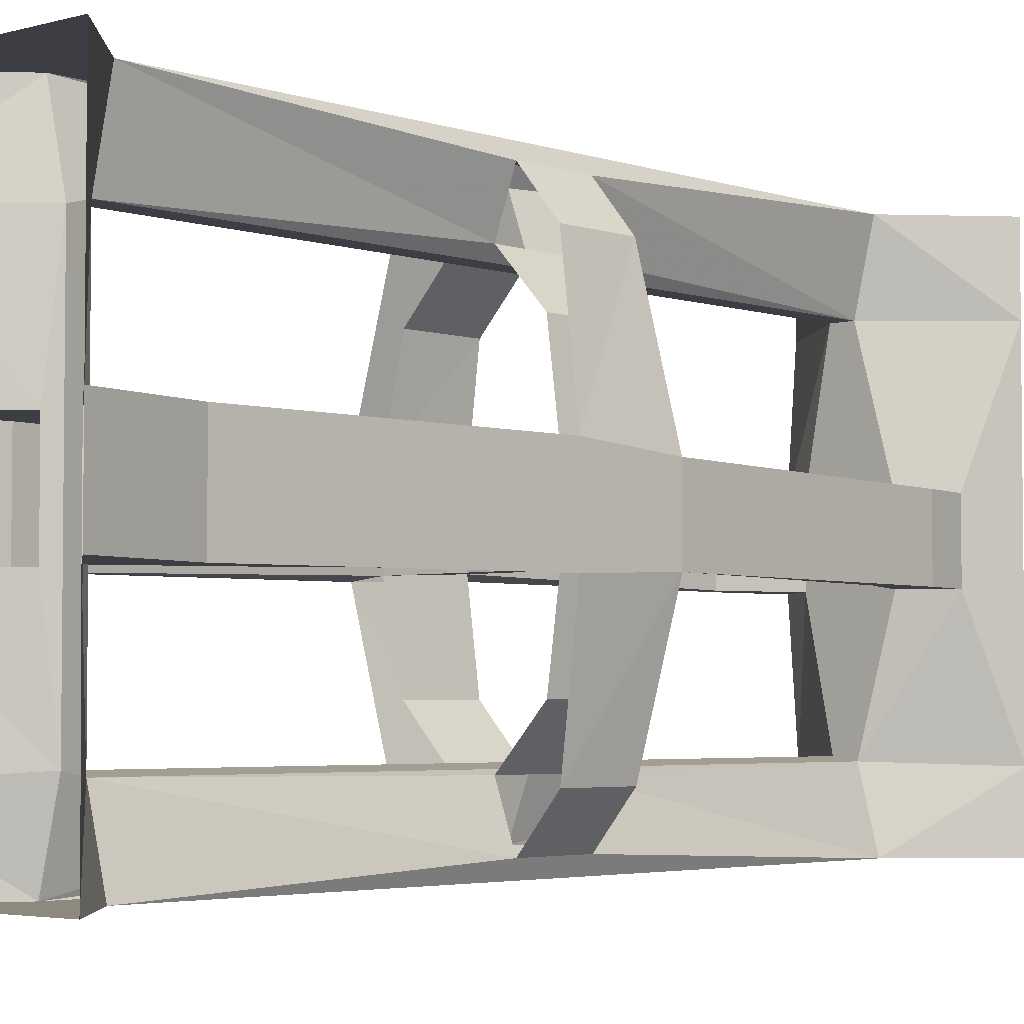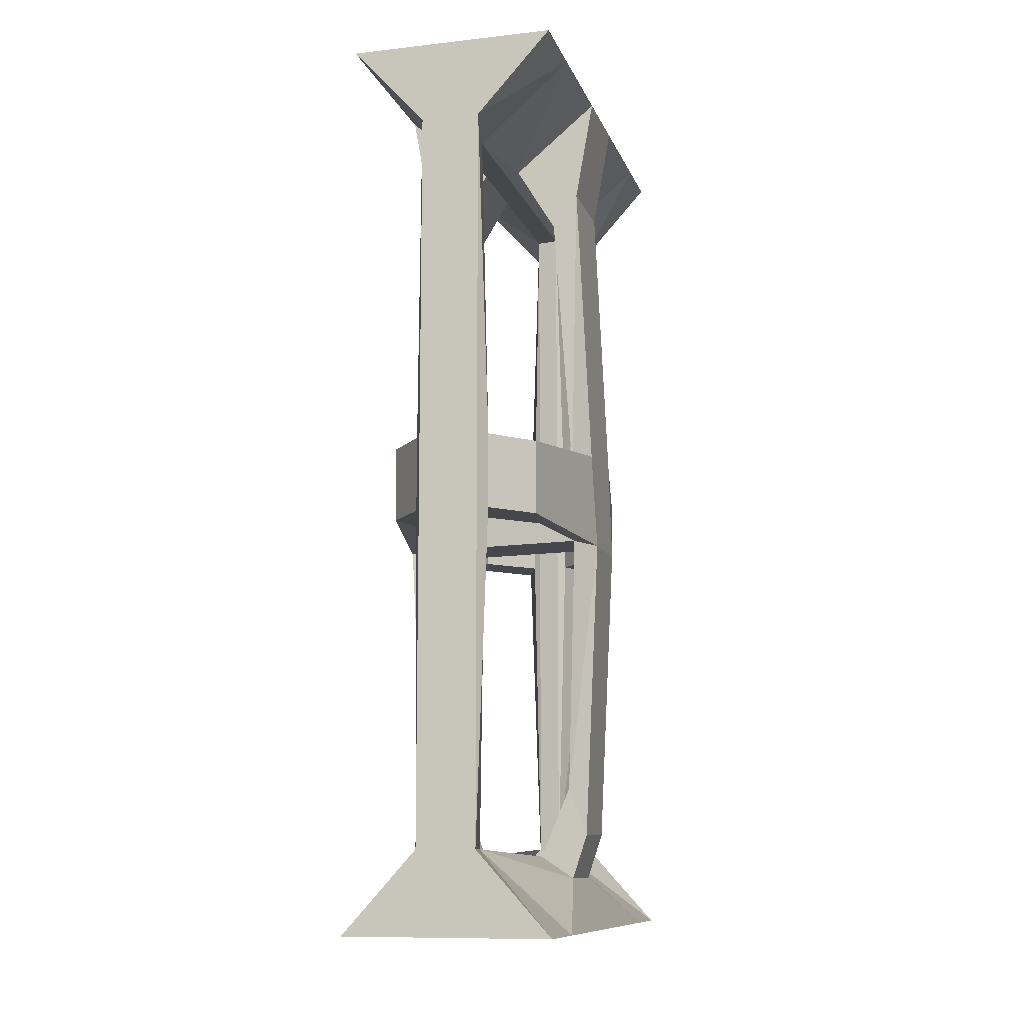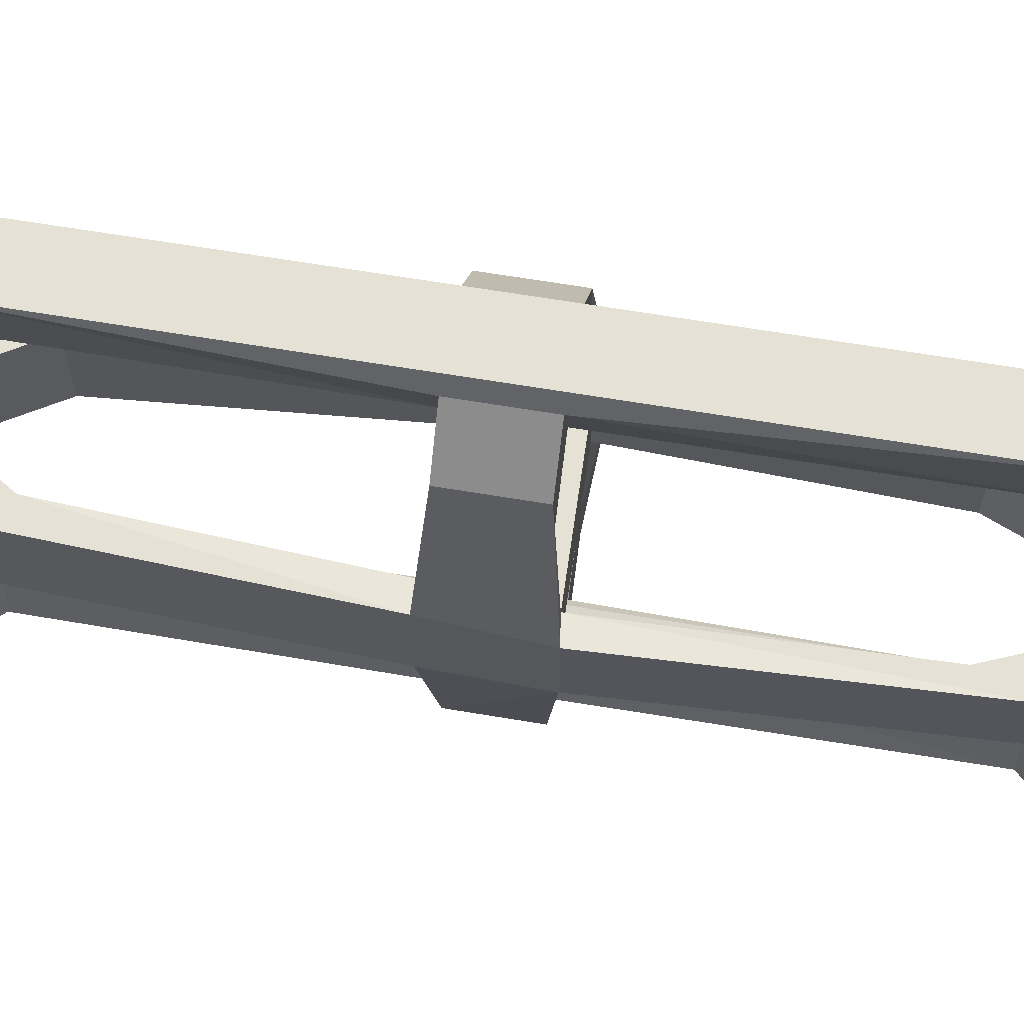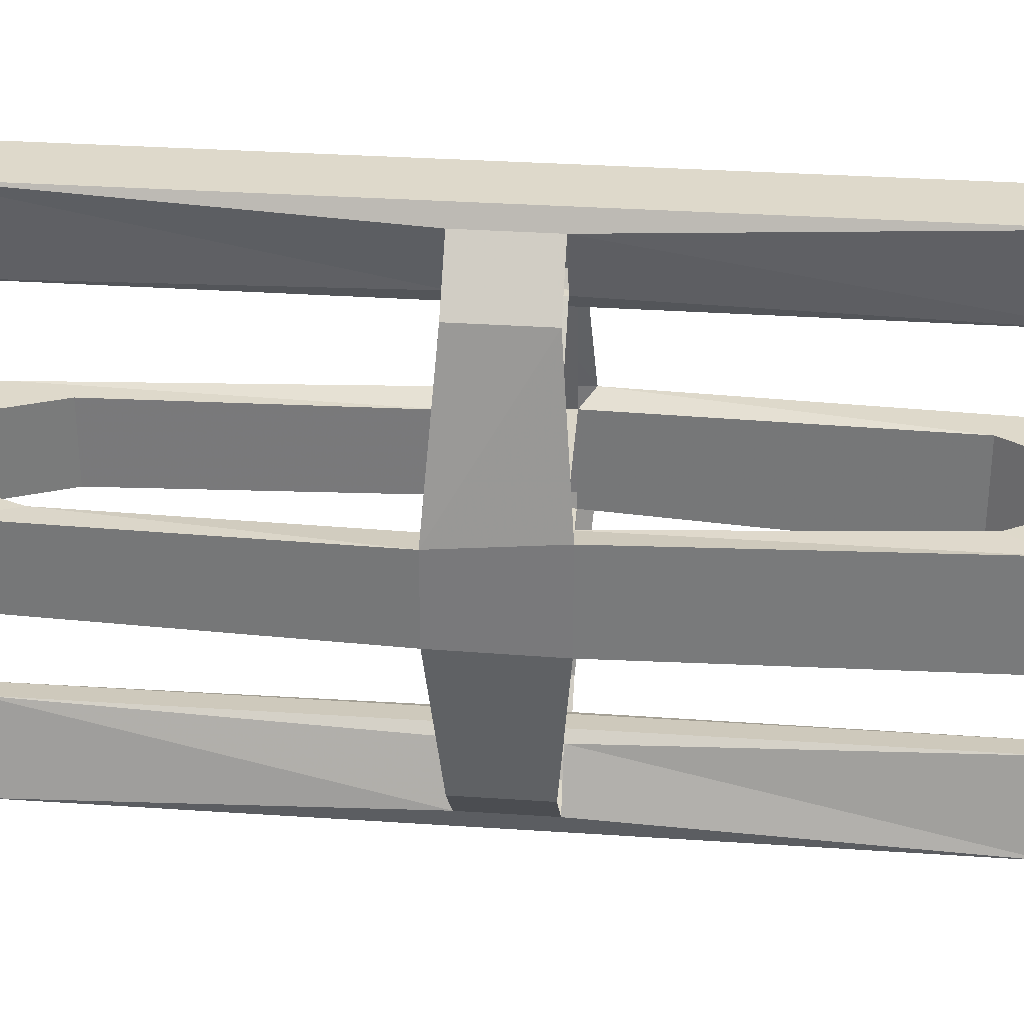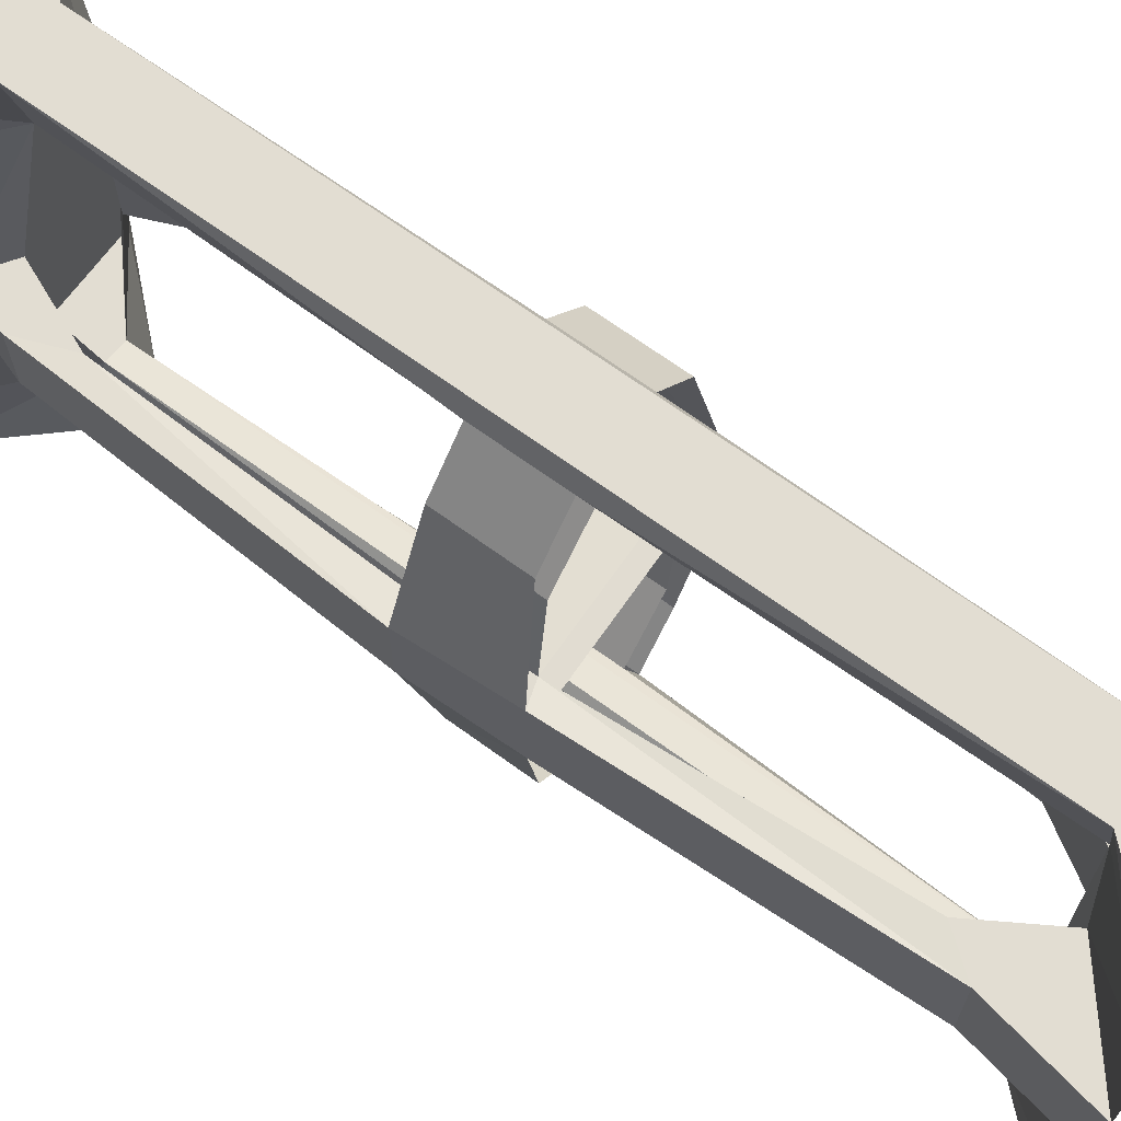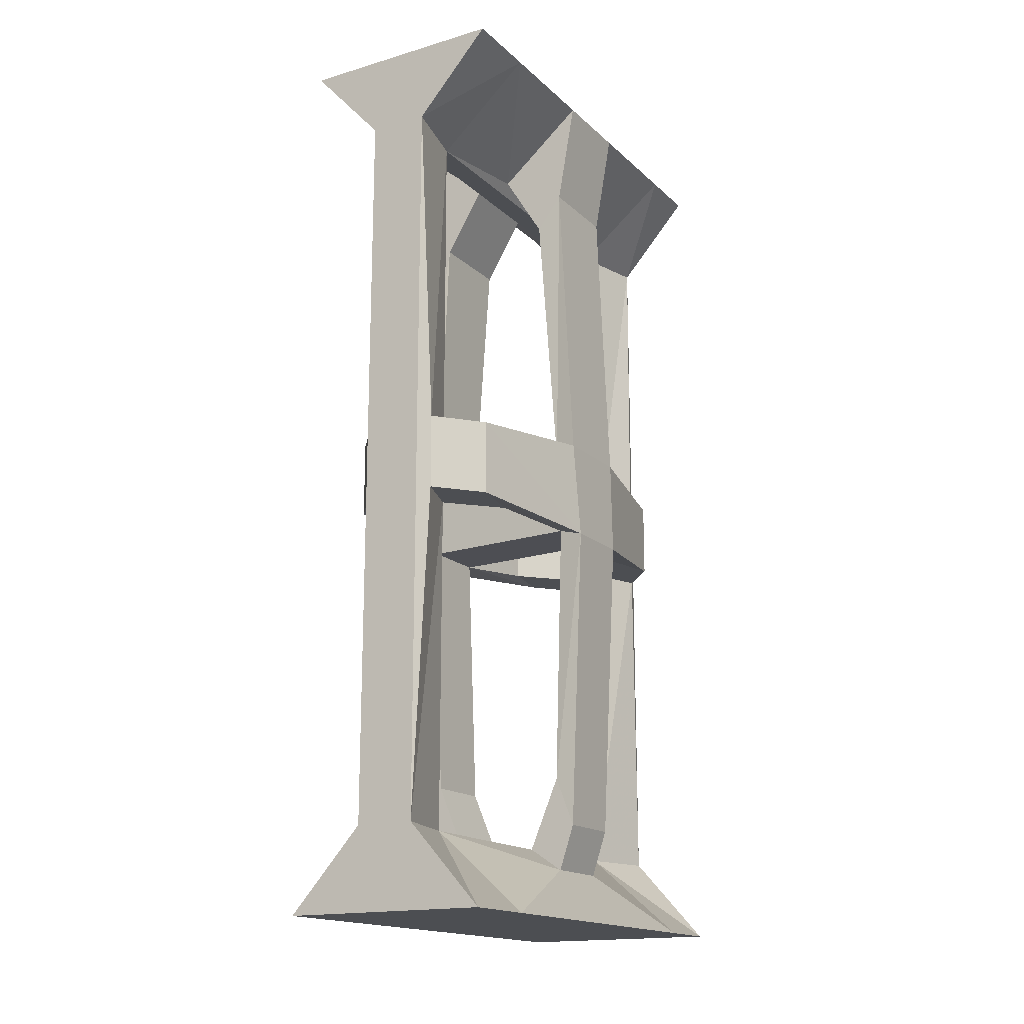
<metadata>
{"format":"obj","ext":"obj","renderer":"f3d","projection":"perspective","resolution":1024,"background":"white","views":[{"elev":-3.7,"azim":-137.9,"up":"+Z"},{"elev":-10.6,"azim":15.4,"up":"+Y"},{"elev":64.7,"azim":-80.4,"up":"+Z"},{"elev":31.7,"azim":95.5,"up":"+Z"},{"elev":68.2,"azim":126.1,"up":"+Z"},{"elev":-16.8,"azim":30.4,"up":"+Y"}]}
</metadata>
<code>
v -0.2578 -1.719 0.3359
v -0.2188 -1.719 0.5
v -0.0625 -1.891 0.5
v -0.0625 -1.891 0.3359
v -0.125 -1.781 0.0625
v -0.1953 -1.734 0.0625
v -0.09375 -1.688 0.0625
v -0.1328 -1.586 0.0625
v -0.1953 -1.734 -0.08594
v -0.1328 -1.586 -0.08594
v -0.125 -1.781 -0.08594
v -0.0625 -1.891 -0.3594
v -0.2578 -1.719 -0.3438
v -0.0625 -1.891 -0.5
v -0.2188 -1.719 -0.5
v -0.2031 -1.023 -0.4609
v -0.2422 -1.023 -0.3594
v -0.2578 -0.1719 -0.3438
v -0.3047 -0.1719 -0.3516
v -0.3047 -1.719 -0.3516
v -0.3203 -0.8672 -0.3594
v -0.3203 -1.023 -0.3594
v -0.3438 -1.719 -0.5
v -0.5 -1.891 -0.3594
v -0.4531 -1.789 -0.08594
v -0.3672 -1.734 -0.08594
v -0.4688 -1.688 -0.08594
v -0.4297 -1.586 -0.08594
v -0.4297 -1.586 0.0625
v -0.3672 -1.734 0.0625
v -0.4531 -1.789 0.0625
v -0.5 -1.891 0.3359
v -0.3047 -1.719 0.3359
v -0.3438 -1.719 0.5
v -0.3594 -1.023 0.4688
v -0.3203 -1.023 0.3594
v -0.3047 -0.1719 0.3359
v -0.2578 -0.1719 0.3359
v -0.2422 -0.8672 0.3594
v -0.2422 -1.023 0.3594
v -0.2031 -1.023 0.4688
v -0.2188 -0.1719 0.5
v -0.5 -1.891 0.5
v -0.09375 -1.688 -0.08594
v -0.0625 -1.047 -0.08594
v -0.0625 -1.047 0.07031
v -0.1172 -1.031 0.0625
v -0.1172 -1.031 -0.07812
v -0.3438 -0.1719 0.5
v -0.3594 -0.8672 0.4688
v -0.4375 -0.8672 0.375
v -0.4375 -1.023 0.375
v -0.4141 -1.023 0.2578
v -0.4141 -0.8672 0.2578
v -0.3203 -0.8672 0.3594
v -0.5 0 0.5
v -0.5 0 0.3359
v -0.5 0 0.08594
v -0.3203 -0.1484 0.08594
v -0.2422 -0.1484 -0.1016
v -0.2422 -0.1484 0.08594
v -0.0625 0 0.3359
v -0.2031 -0.8672 0.4688
v -0.0625 0 0.5
v -0.5 -1.891 -0.5
v -0.3438 -0.1719 -0.5
v -0.2188 -0.1719 -0.5
v -0.2031 -0.8672 -0.4609
v -0.125 -0.8672 -0.375
v -0.125 -1.023 -0.375
v -0.1484 -1.023 -0.2578
v -0.2422 -0.8672 -0.3594
v -0.0625 0 -0.3594
v -0.0625 0 -0.1016
v -0.1016 -0.2188 -0.1016
v -0.1562 -0.2891 -0.1016
v -0.1562 -0.2891 0.08594
v -0.0625 0 0.08594
v -0.0625 0 -0.5
v -0.5 0 -0.5
v -0.5 0 -0.3594
v -0.3203 -0.1484 -0.1016
v -0.5 0 -0.1016
v -0.4062 -0.2891 -0.1016
v -0.4609 -0.2188 -0.1016
v -0.4609 -0.2188 0.08594
v -0.4062 -0.2891 0.08594
v -0.07031 -0.8438 -0.09375
v -0.07031 -0.8438 0.08594
v -0.125 -0.8672 0.375
v -0.125 -1.023 0.375
v -0.1484 -1.023 0.2578
v -0.1172 -0.8594 0.07812
v -0.4375 -0.8672 0.07812
v -0.4453 -1.039 0.0625
v -0.4453 -1.039 -0.07812
v -0.1172 -0.8594 -0.08594
v -0.1484 -0.8672 -0.2578
v -0.1016 -0.2188 0.08594
v -0.1484 -0.8672 0.2578
v -0.4688 -1.688 0.0625
v -0.5 -1.047 0.07031
v -0.5 -1.047 -0.08594
v -0.4922 -0.8438 0.08594
v -0.4922 -0.8438 -0.09375
v -0.4375 -0.8672 -0.375
v -0.4375 -1.023 -0.375
v -0.4141 -1.023 -0.2578
v -0.4375 -0.8672 -0.08594
v -0.3594 -1.023 -0.4688
v -0.3594 -0.8672 -0.4688
v -0.4141 -0.8672 -0.2578
f 1 2 3
f 1 3 4
f 1 4 5
f 1 5 6
f 6 5 7
f 6 7 8
f 6 8 9
f 9 8 10
f 9 10 11
f 9 11 12
f 9 12 13
f 13 12 14
f 13 14 15
f 13 15 16
f 13 16 17
f 13 17 18
f 13 18 19
f 13 19 20
f 20 19 21
f 20 21 22
f 20 22 23
f 20 23 24
f 20 24 25
f 20 25 26
f 26 25 27
f 26 27 28
f 26 28 29
f 26 29 30
f 30 29 31
f 30 31 32
f 30 32 33
f 33 32 34
f 33 34 35
f 33 35 36
f 33 36 37
f 33 37 38
f 33 38 1
f 1 38 39
f 1 39 40
f 1 40 2
f 2 40 41
f 2 41 42
f 2 42 34
f 2 34 43
f 2 43 3
f 3 43 4
f 4 43 32
f 4 32 24
f 4 24 12
f 4 12 11
f 4 11 5
f 5 11 44
f 5 44 7
f 7 44 45
f 7 45 46
f 7 46 8
f 8 46 47
f 8 47 10
f 10 47 48
f 10 48 44
f 10 44 11
f 34 32 43
f 34 42 49
f 34 49 50
f 34 50 35
f 35 50 51
f 35 51 52
f 35 52 53
f 35 53 36
f 36 53 54
f 36 54 55
f 36 55 37
f 37 55 49
f 37 49 56
f 37 56 57
f 37 57 58
f 37 58 59
f 37 59 19
f 37 19 18
f 37 18 38
f 38 18 60
f 38 60 61
f 38 61 62
f 38 62 42
f 38 42 63
f 38 63 39
f 42 62 64
f 42 64 49
f 49 64 56
f 12 24 65
f 12 65 14
f 14 65 23
f 14 23 15
f 15 23 66
f 15 66 67
f 15 67 68
f 15 68 16
f 16 68 69
f 16 69 70
f 16 70 17
f 17 70 71
f 17 71 72
f 17 72 18
f 18 72 67
f 18 67 73
f 18 73 74
f 18 74 60
f 60 74 75
f 60 75 76
f 60 76 61
f 61 76 77
f 61 77 78
f 61 78 62
f 24 23 65
f 73 67 79
f 79 67 80
f 80 67 66
f 80 66 19
f 80 19 81
f 81 19 82
f 81 82 83
f 83 82 84
f 83 84 85
f 83 85 58
f 58 85 86
f 58 86 87
f 58 87 59
f 59 87 84
f 59 84 82
f 59 82 19
f 44 48 45
f 45 48 71
f 45 71 70
f 45 70 88
f 45 88 46
f 46 88 89
f 46 89 90
f 46 90 91
f 46 91 47
f 47 91 92
f 47 92 93
f 47 93 94
f 47 94 95
f 47 95 48
f 48 95 96
f 48 96 97
f 48 97 98
f 48 98 71
f 71 98 72
f 78 77 99
f 78 99 74
f 74 99 75
f 75 99 89
f 75 89 88
f 75 88 76
f 76 88 97
f 76 97 77
f 77 97 93
f 77 93 99
f 99 93 89
f 42 41 63
f 63 41 91
f 63 91 90
f 41 40 92
f 41 92 91
f 40 39 100
f 40 100 92
f 92 100 93
f 72 68 67
f 88 70 69
f 31 25 24
f 31 24 32
f 29 101 31
f 31 101 25
f 25 101 27
f 27 101 102
f 27 102 103
f 27 103 28
f 28 103 96
f 28 96 29
f 29 96 95
f 29 95 101
f 101 95 102
f 102 95 53
f 102 53 52
f 102 52 104
f 102 104 103
f 103 104 105
f 103 105 106
f 103 106 107
f 103 107 96
f 96 107 108
f 96 108 109
f 96 109 97
f 104 94 87
f 104 87 86
f 104 86 105
f 105 86 85
f 105 85 109
f 109 85 84
f 109 84 94
f 94 84 87
f 55 50 49
f 104 52 51
f 95 94 54
f 95 54 53
f 23 22 110
f 23 110 66
f 66 110 111
f 66 111 19
f 19 111 21
f 110 22 108
f 110 108 107
f 110 107 111
f 111 107 106
f 21 112 108
f 21 108 22
f 108 112 109

</code>
